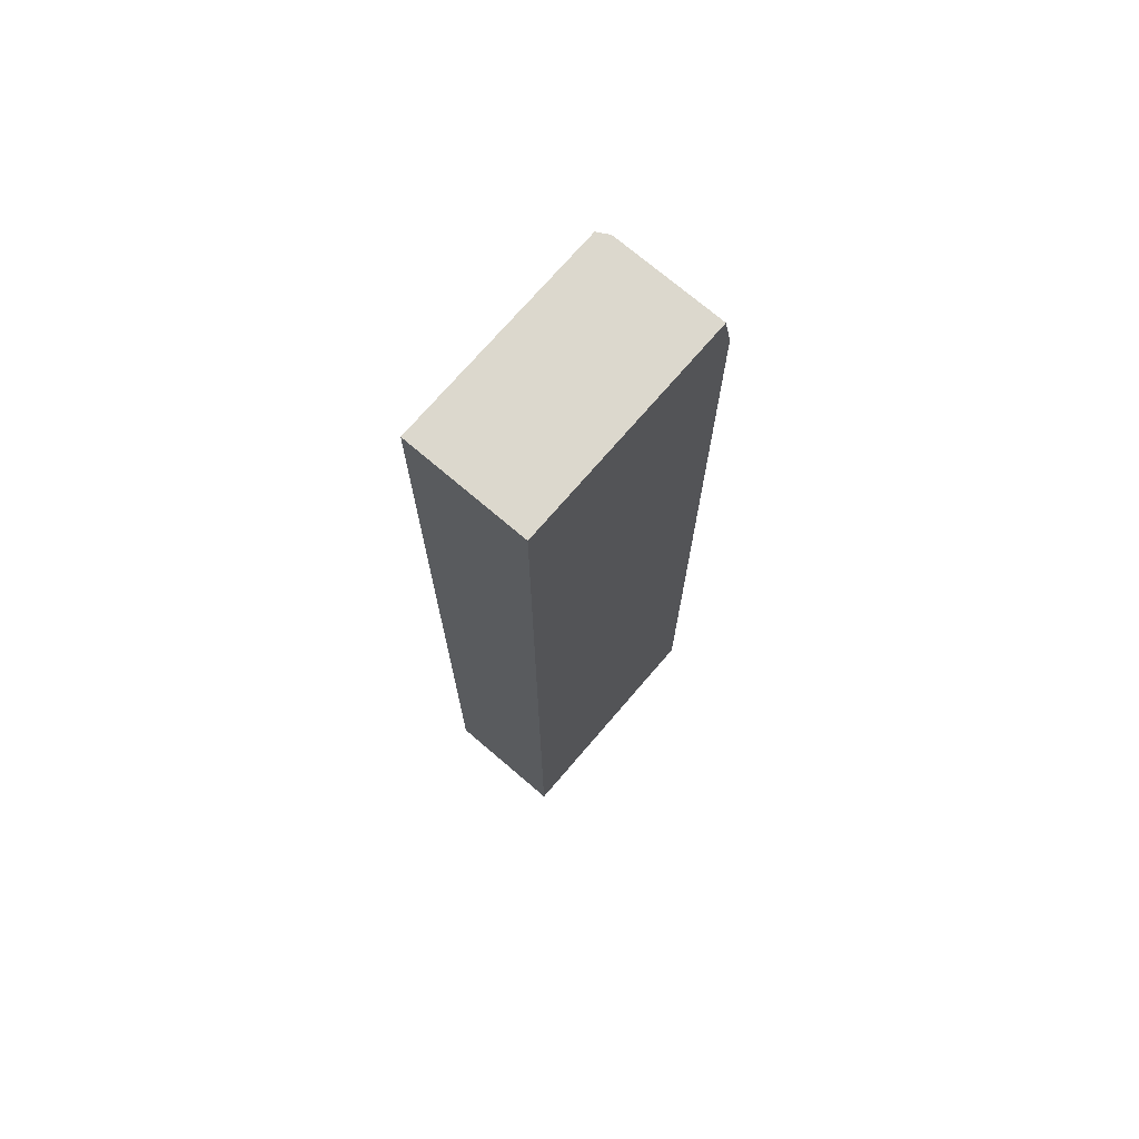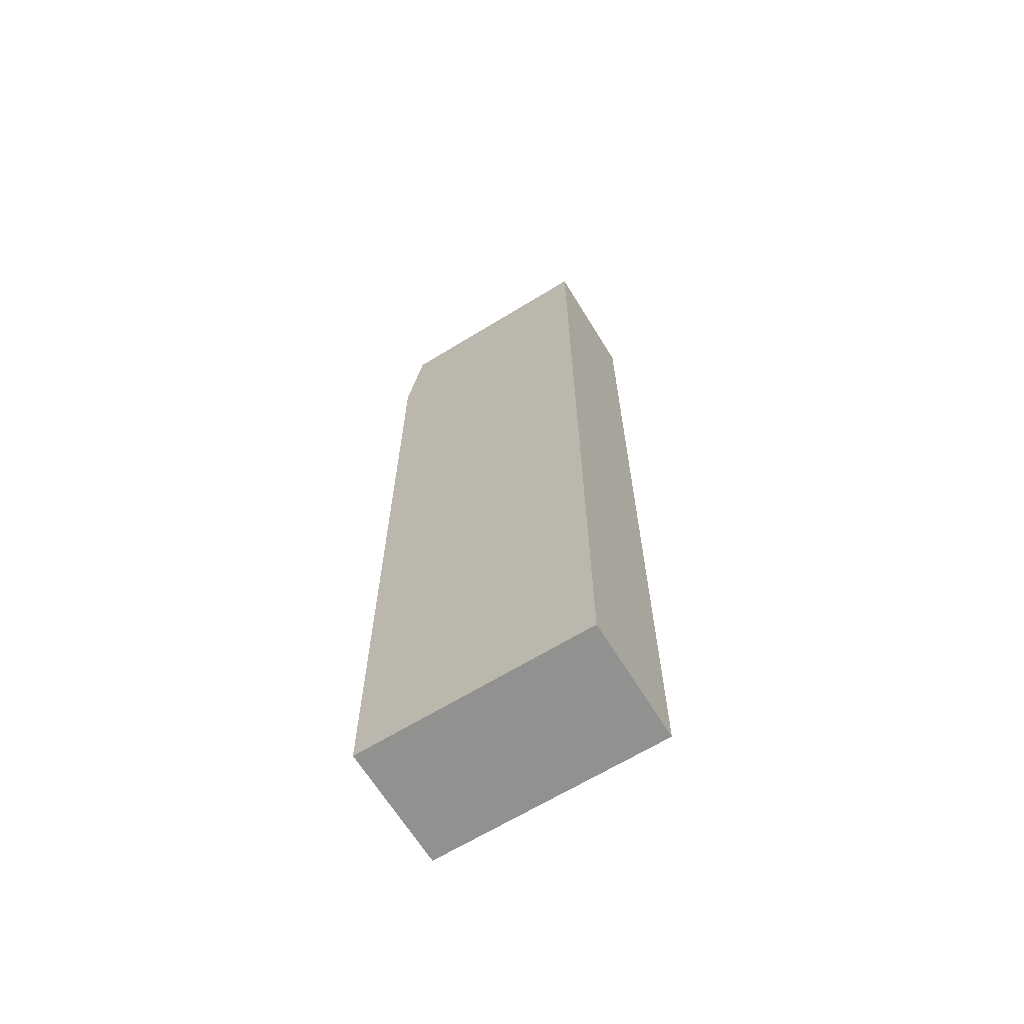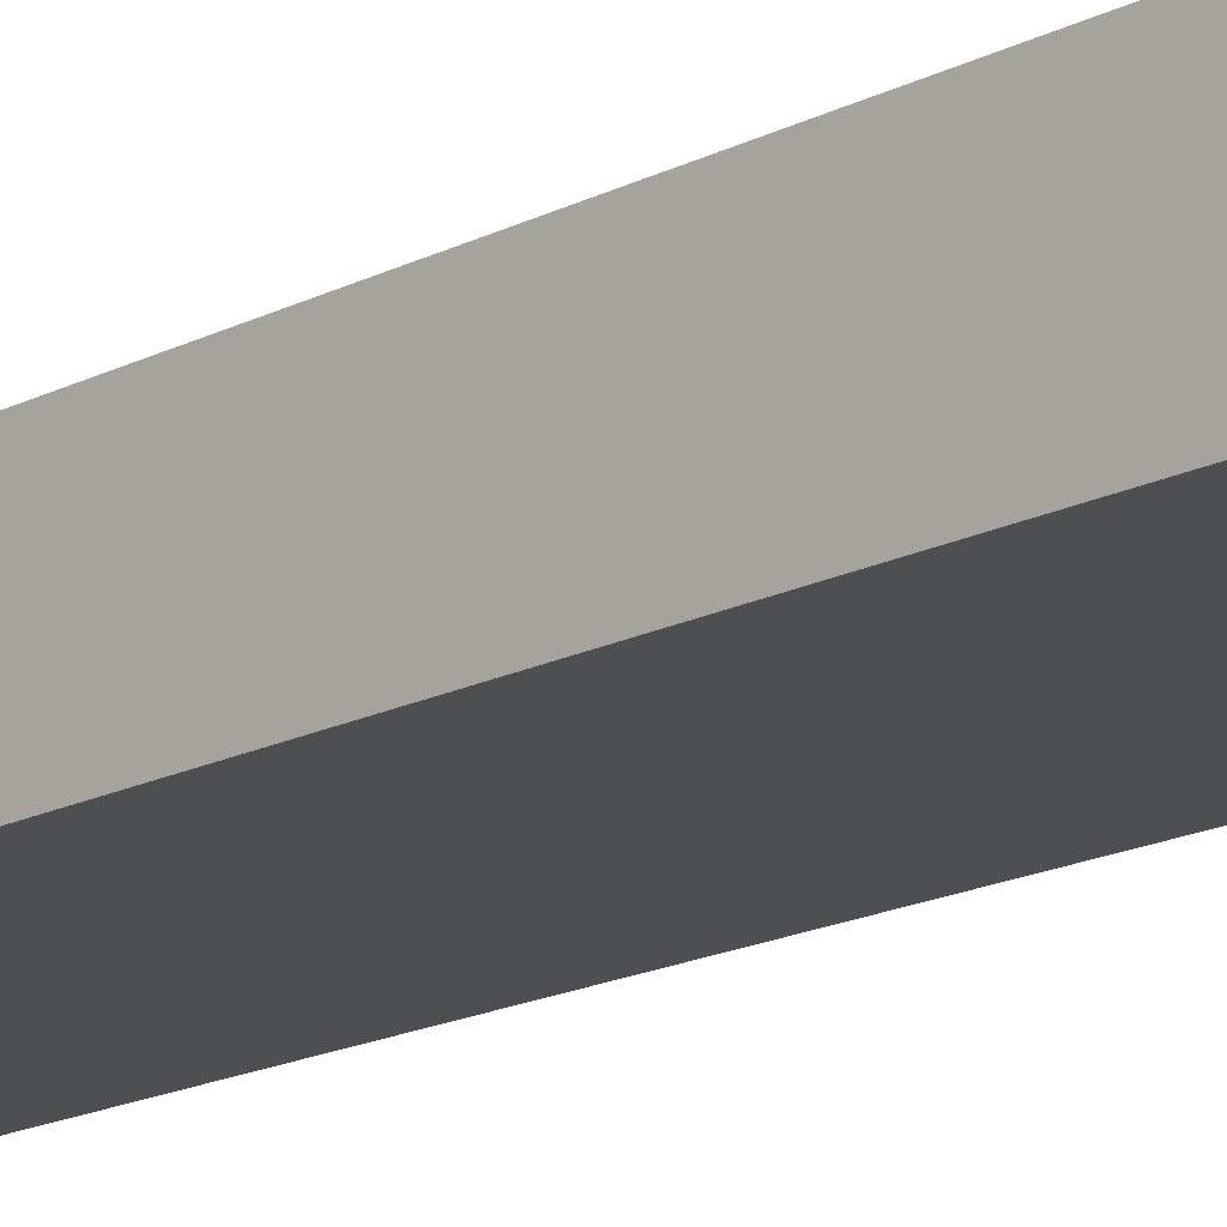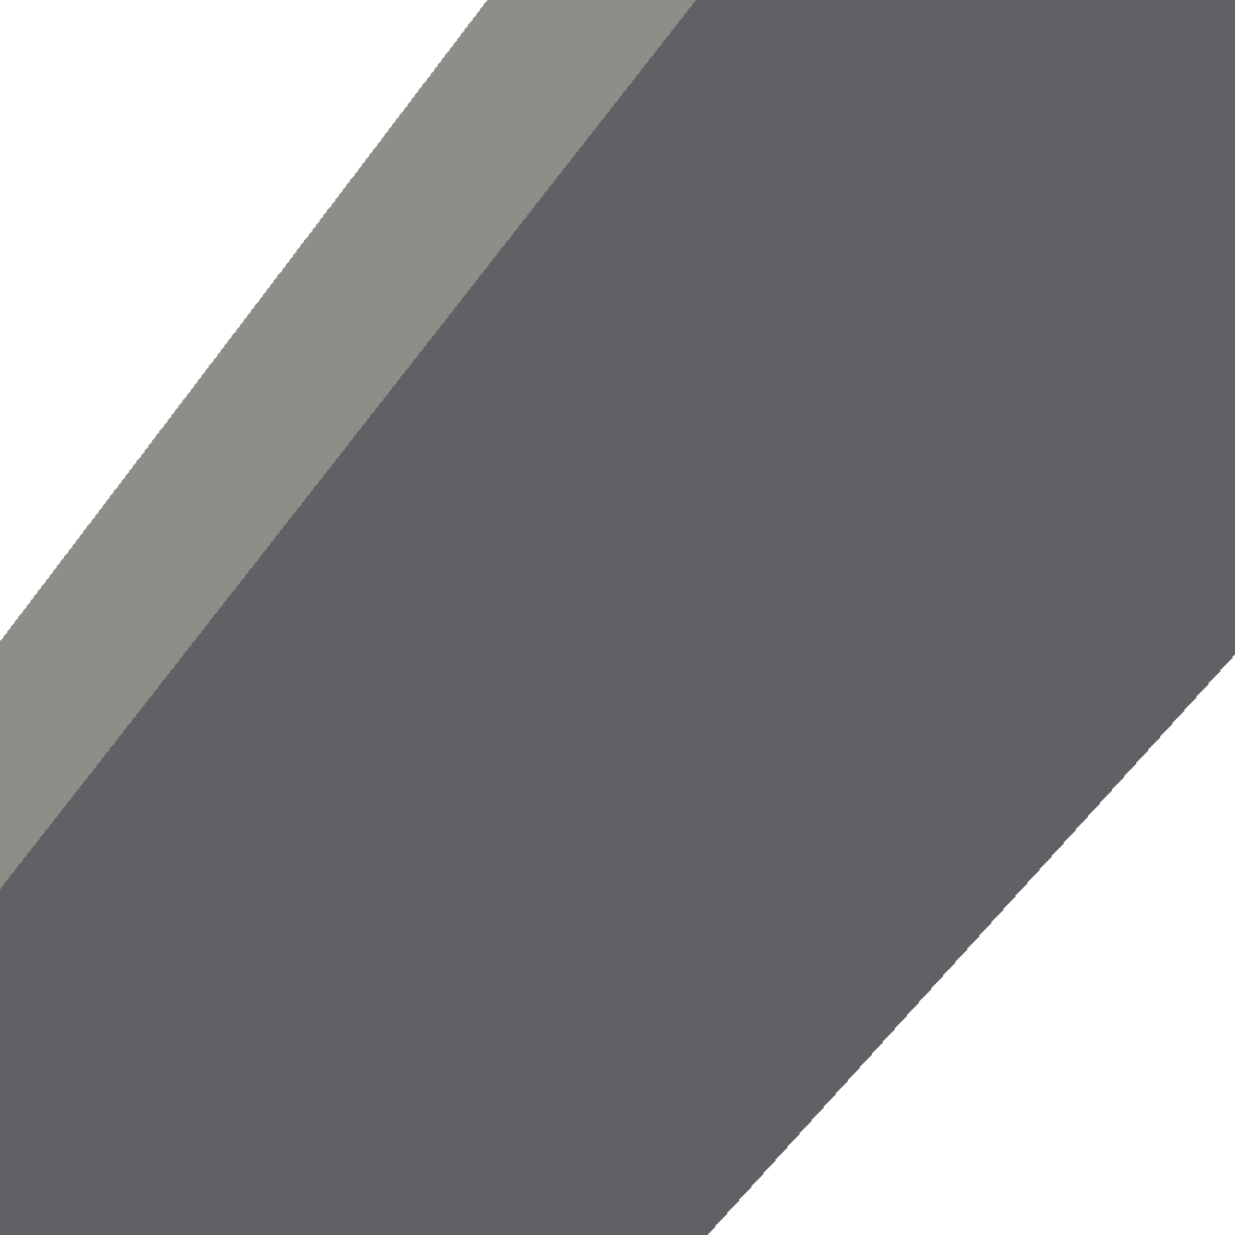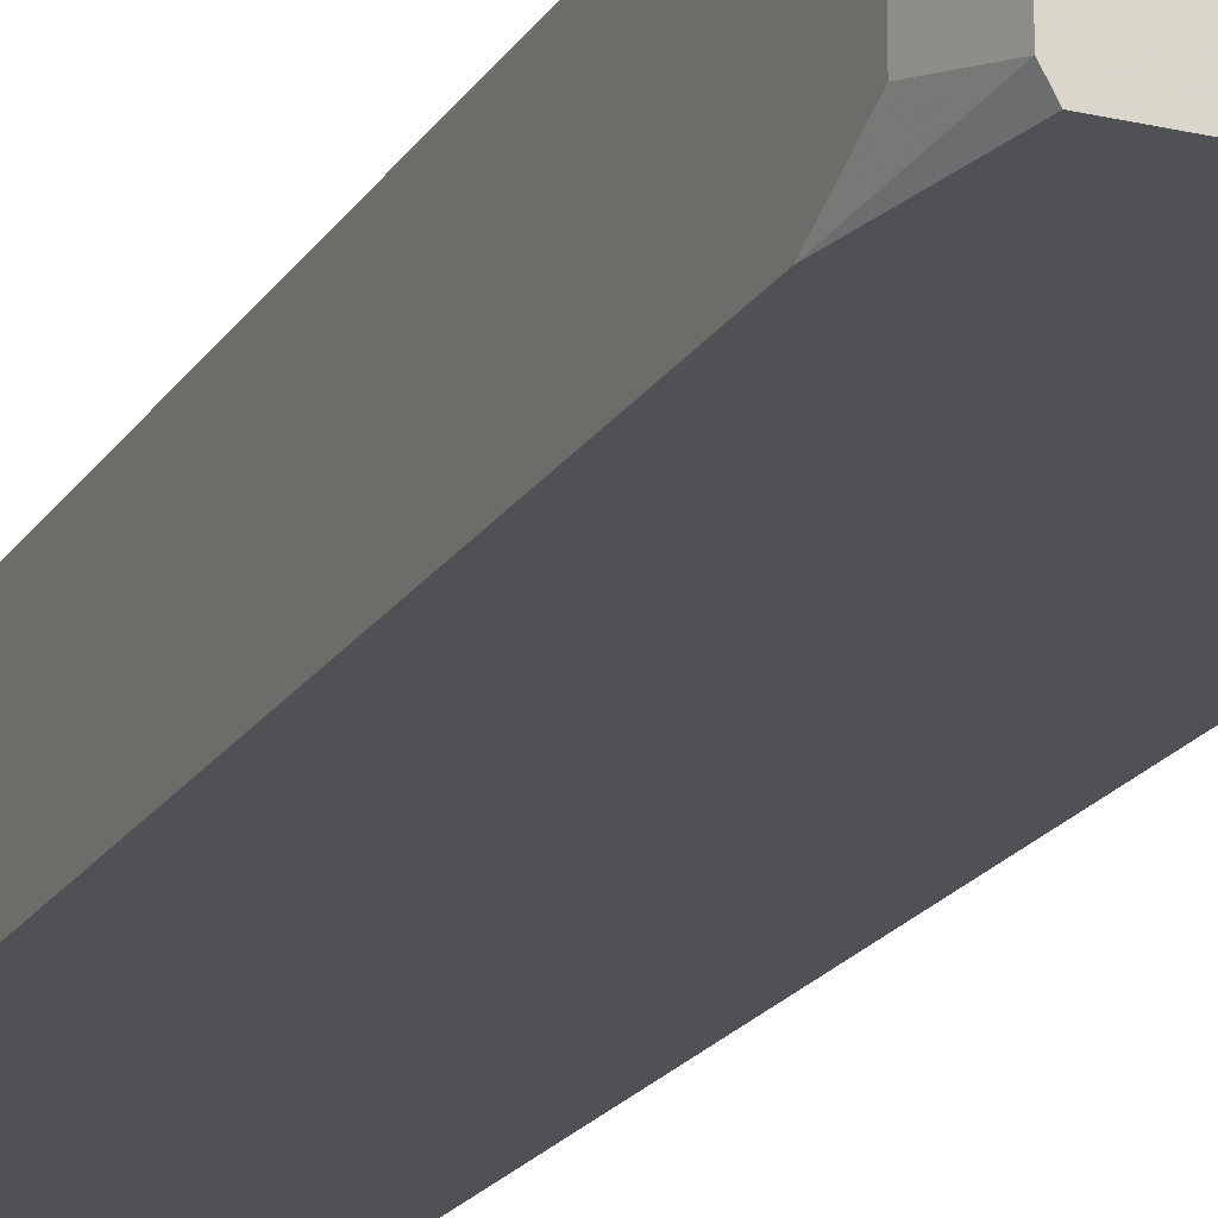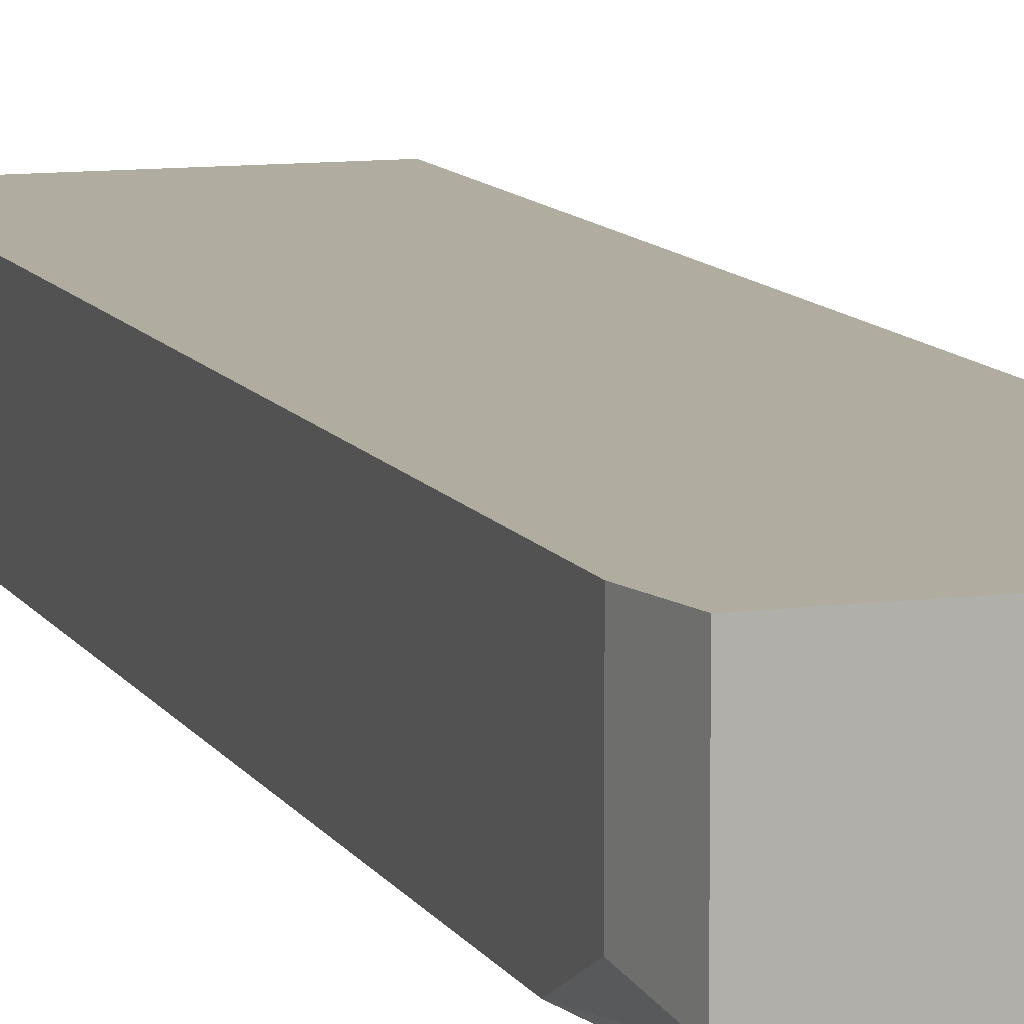
<metadata>
{"format":"obj","ext":"obj","renderer":"f3d","projection":"perspective","resolution":1024,"background":"white","views":[{"elev":72.5,"azim":-49.4,"up":"+Y"},{"elev":-66.0,"azim":-148.4,"up":"+Y"},{"elev":-18.0,"azim":134.4,"up":"+Z"},{"elev":-50.3,"azim":147.4,"up":"+Z"},{"elev":-19.9,"azim":156.8,"up":"+Z"},{"elev":10.1,"azim":161.6,"up":"+Z"}]}
</metadata>
<code>
v 261.5 10 -134.7
v 267.7 10 -134.7
v 261.5 10 -131.5
v 261.5 33.81 -134.7
v 267.7 10 -131.5
v 267.7 32.5 -134.7
v 261.5 33.81 -131.5
v 261.5 35.11 -134.7
v 267.7 33.81 -131.5
v 267.7 33.81 -134.1
v 267.2 35.11 -134.7
v 267.4 35.11 -134.4
v 261.5 35.11 -131.5
v 267.4 35.11 -131.5
f 1 2 5
f 1 5 3
f 1 3 7
f 1 7 4
f 1 4 8
f 1 8 11
f 1 11 6
f 1 6 2
f 2 6 10
f 2 10 9
f 2 9 5
f 3 5 9
f 3 9 14
f 3 14 13
f 3 13 7
f 4 7 13
f 4 13 8
f 6 11 12
f 6 12 10
f 8 13 14
f 8 14 12
f 8 12 11
f 9 10 12
f 9 12 14

</code>
